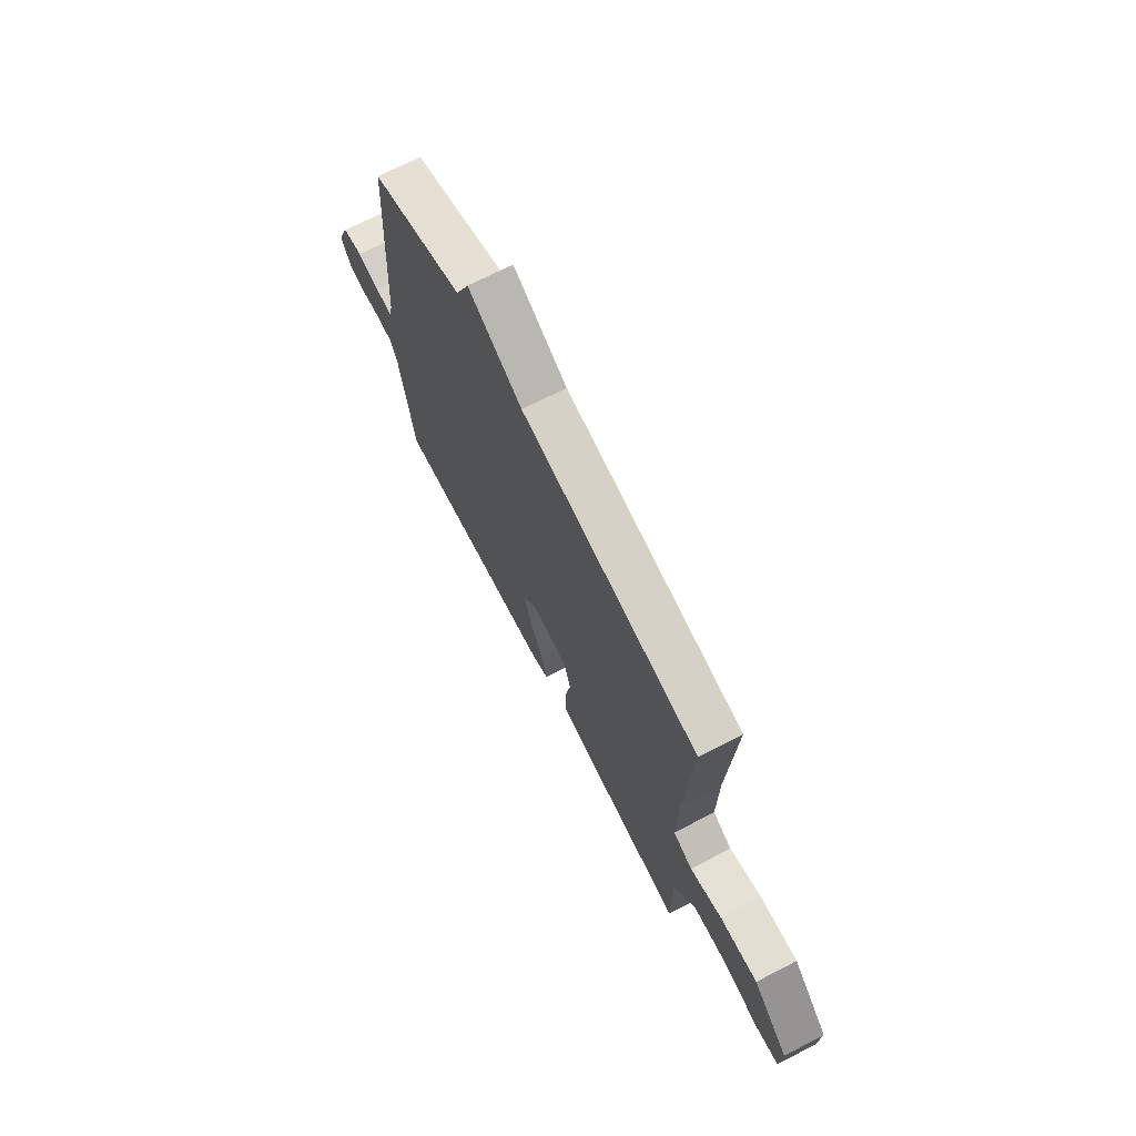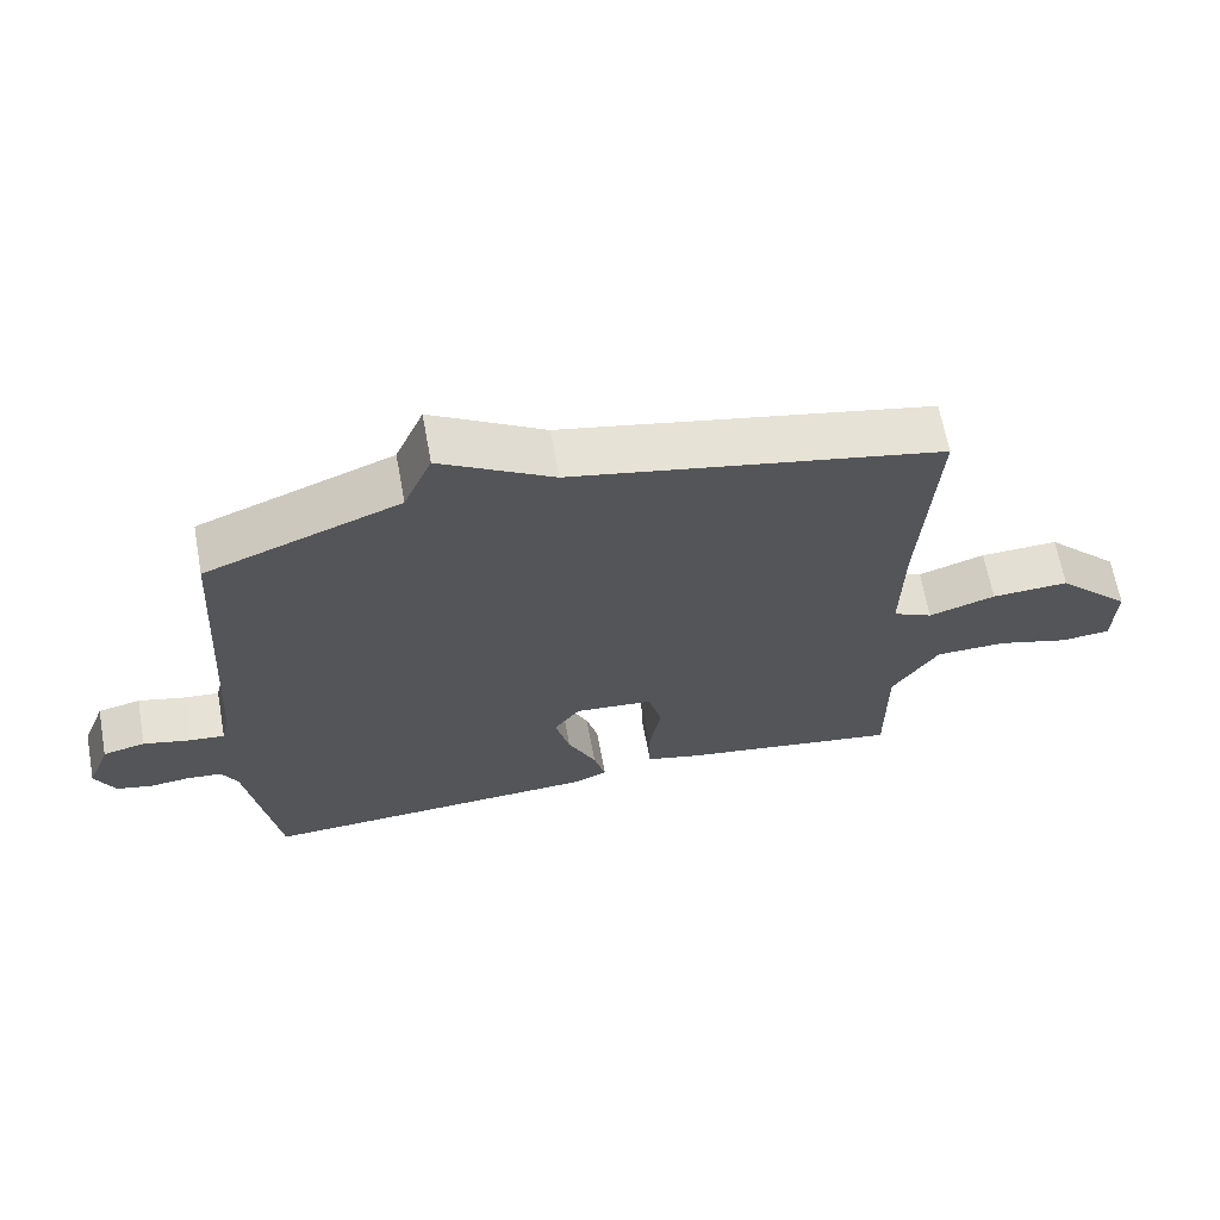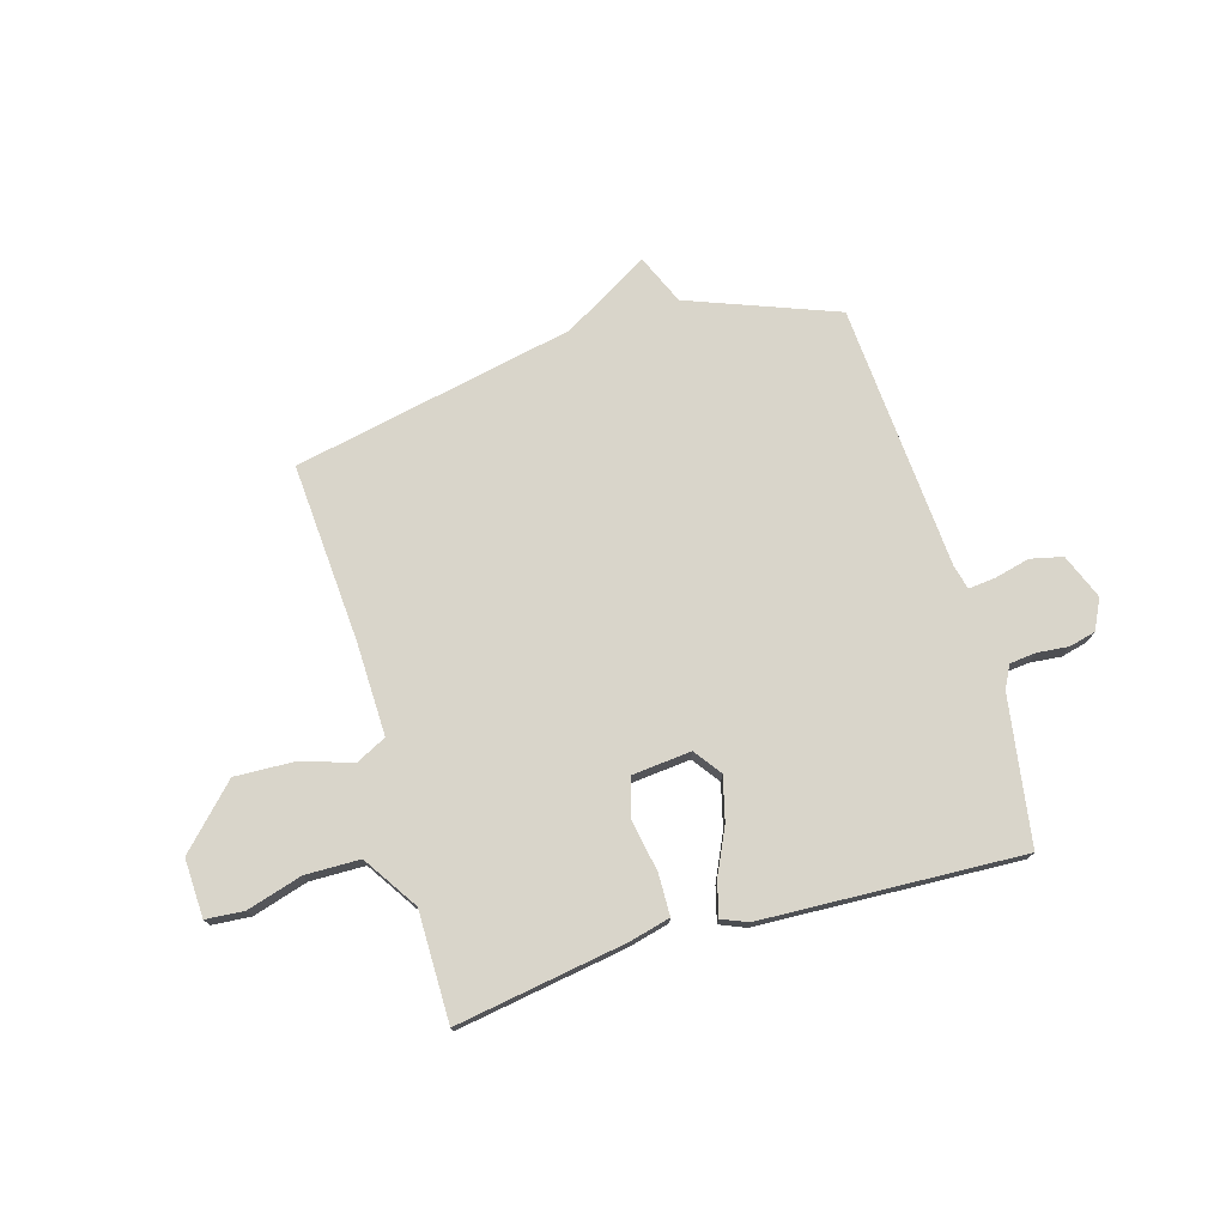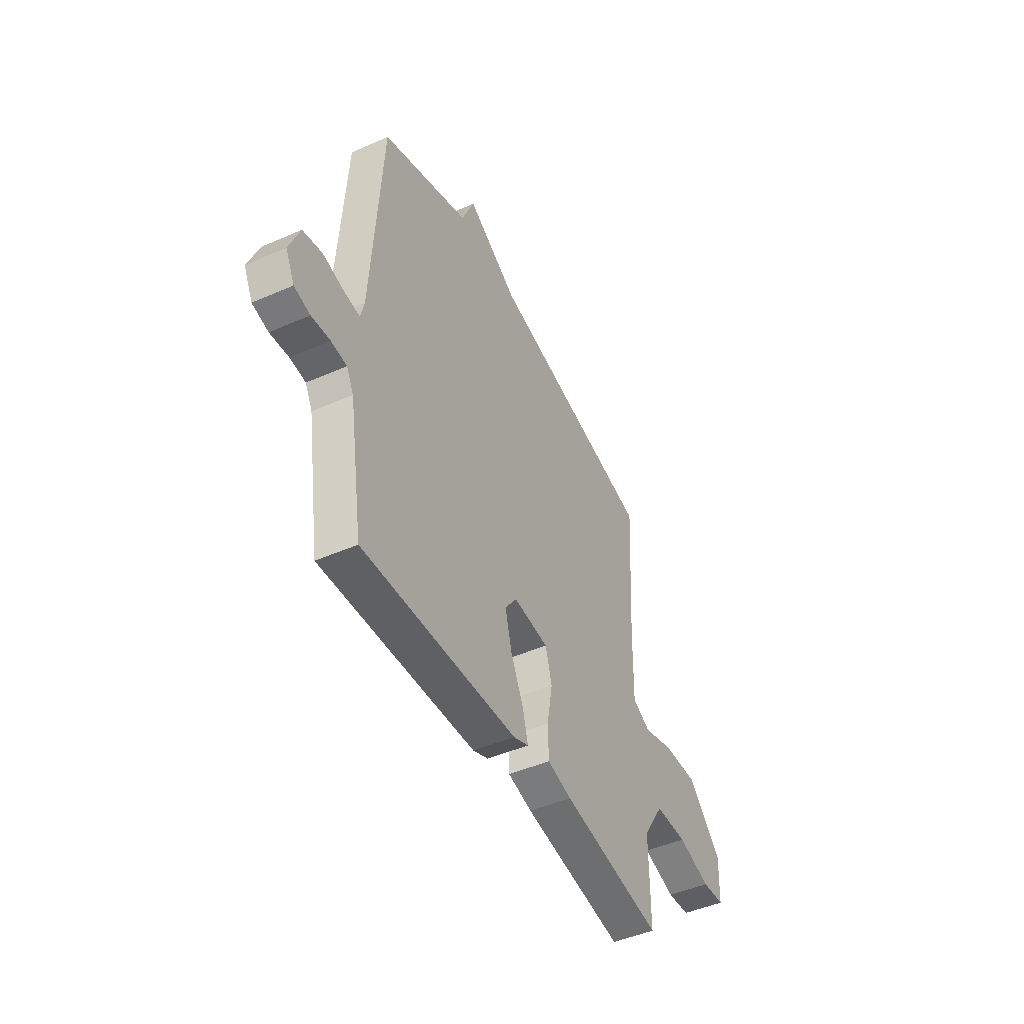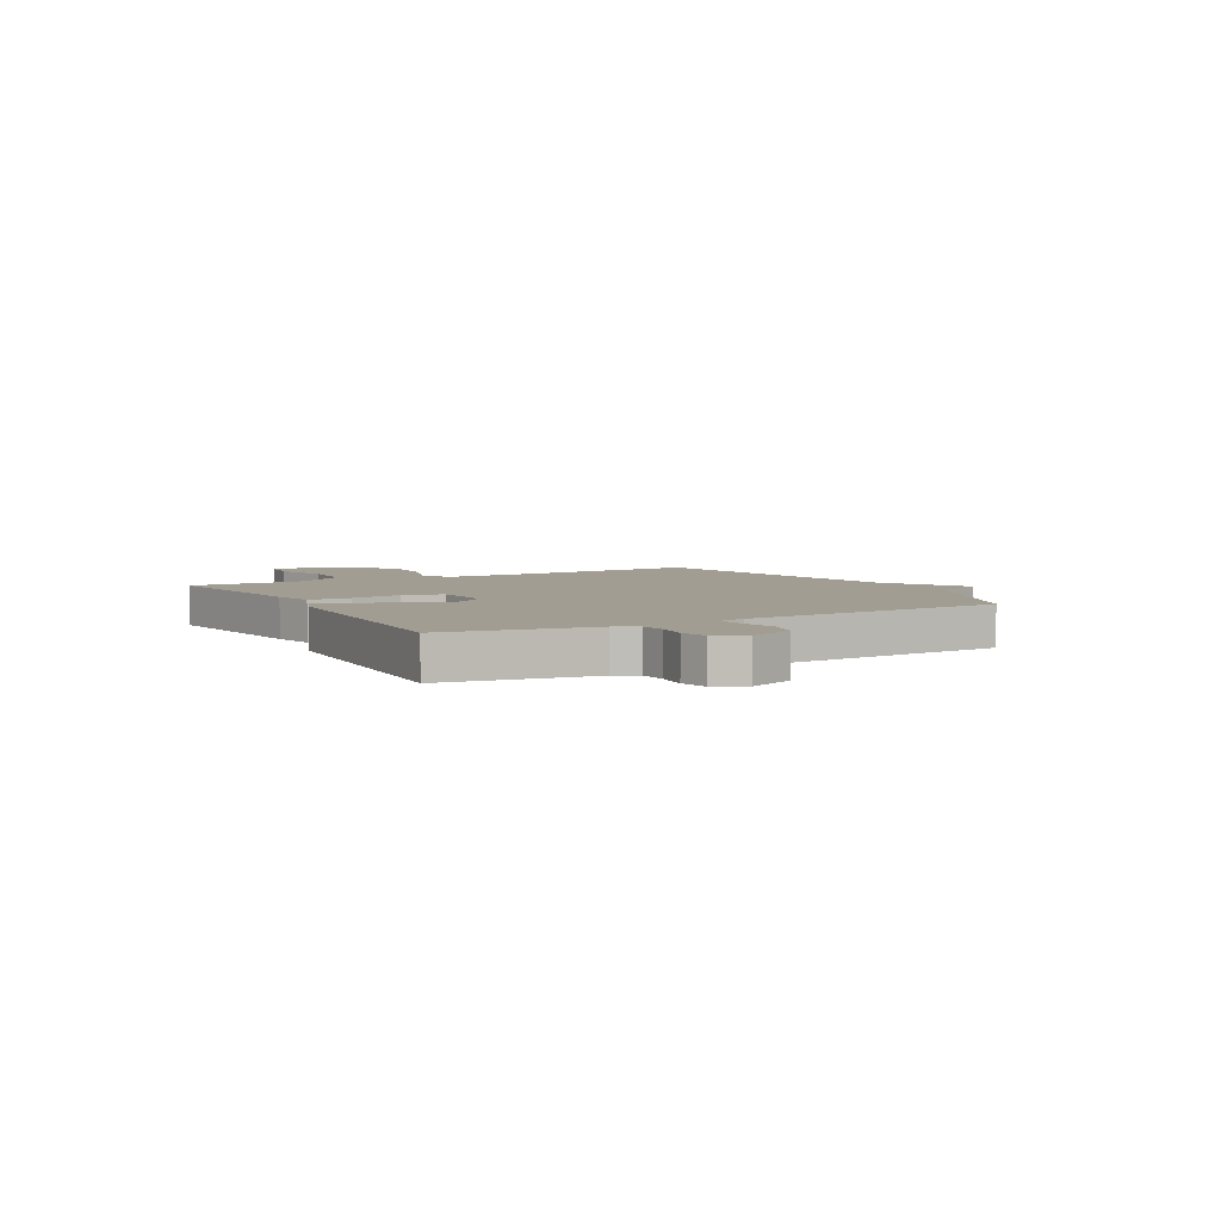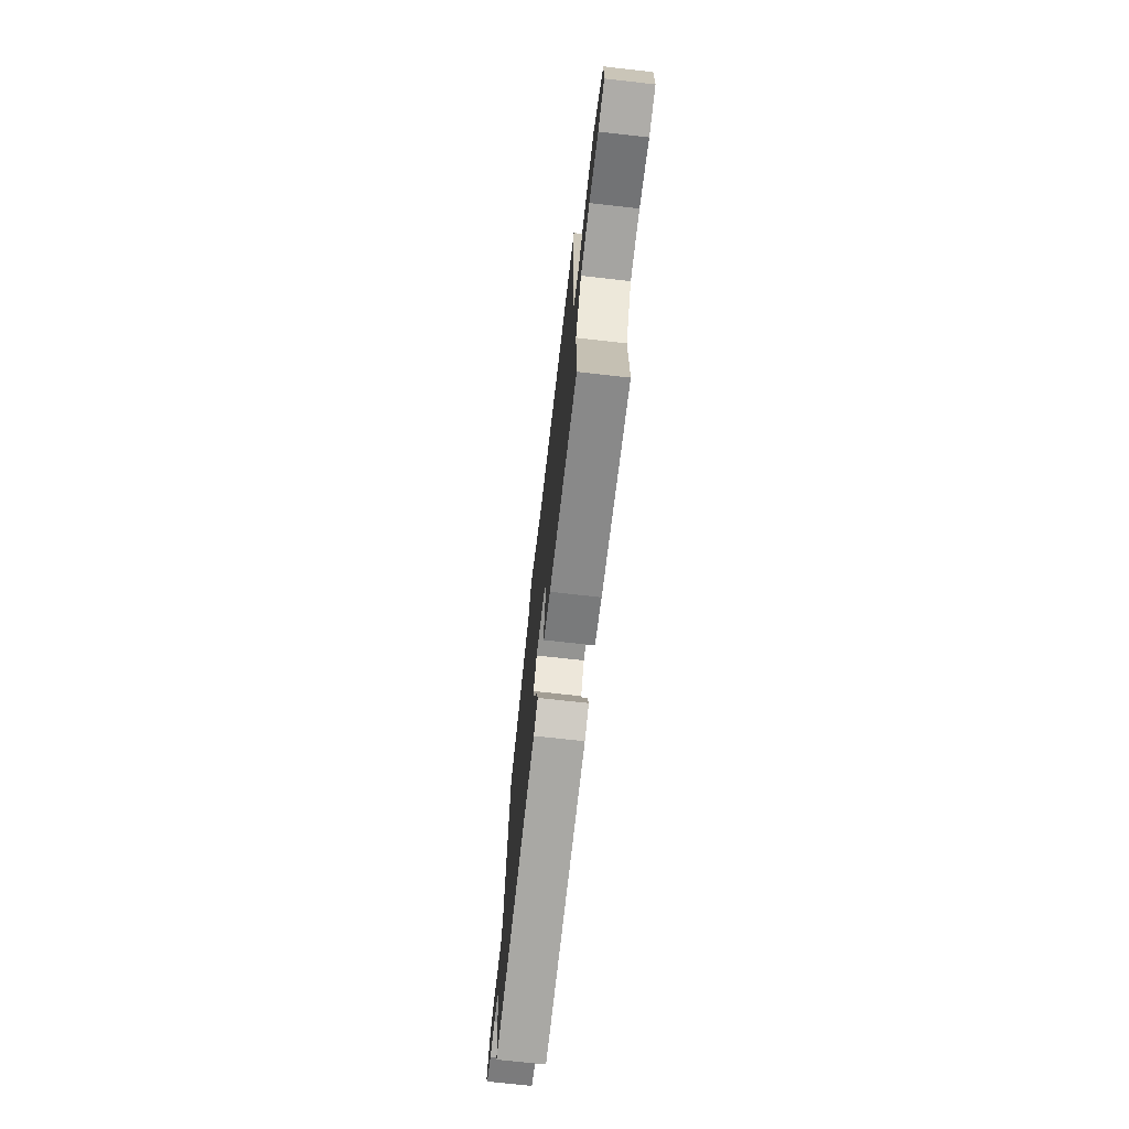
<metadata>
{"format":"obj","ext":"obj","renderer":"f3d","projection":"perspective","resolution":1024,"background":"white","views":[{"elev":69.9,"azim":62.8,"up":"+Z"},{"elev":65.2,"azim":-10.4,"up":"+Z"},{"elev":74.7,"azim":163.4,"up":"+Y"},{"elev":-46.6,"azim":-63.5,"up":"+Z"},{"elev":4.9,"azim":-118.8,"up":"+Y"},{"elev":-72.1,"azim":83.6,"up":"+Z"}]}
</metadata>
<code>
v 0.5 0.07 0.5
v 0.479 0.07 0.165
v 0.476 0.07 -0.007
v 0.533 0.07 -0.035
v 0.628 0.07 -0.004
v 0.739 0.07 0.001
v 0.845 0.07 -0.107
v 0.841 0.07 -0.216
v 0.77 0.07 -0.222
v 0.667 0.07 -0.192
v 0.565 0.07 -0.194
v 0.499 0.07 -0.296
v 0.5 0.07 -0.5
v 0.183 0.07 -0.45
v 0.107 0.07 -0.431
v 0.105 0.07 -0.354
v 0.122 0.07 -0.259
v 0.102 0.07 -0.186
v -0.009 0.07 -0.176
v -0.046 0.07 -0.227
v -0.025 0.07 -0.308
v 0.015 0.07 -0.392
v 0.032 0.07 -0.456
v -0.016 0.07 -0.476
v -0.5 0.07 -0.5
v -0.544 0.07 -0.227
v -0.566 0.07 -0.185
v -0.615 0.07 -0.18
v -0.673 0.07 -0.186
v -0.723 0.07 -0.174
v -0.751 0.07 -0.118
v -0.718 0.07 -0.034
v -0.658 0.07 -0.02
v -0.592 0.07 -0.036
v -0.542 0.07 -0.041
v -0.531 0.07 0.006
v -0.5 0.07 0.5
v -0.225 0.07 0.606
v -0.185 0.07 0.7
v -0.025 0.07 0.606
v 0.5 0 0.5
v 0.479 0 0.165
v 0.476 0 -0.007
v 0.533 0 -0.035
v 0.628 0 -0.004
v 0.739 0 0.001
v 0.845 0 -0.107
v 0.841 0 -0.216
v 0.77 0 -0.222
v 0.667 0 -0.192
v 0.565 0 -0.194
v 0.499 0 -0.296
v 0.5 0 -0.5
v 0.183 0 -0.45
v 0.107 0 -0.431
v 0.105 0 -0.354
v 0.122 0 -0.259
v 0.102 0 -0.186
v -0.009 0 -0.176
v -0.046 0 -0.227
v -0.025 0 -0.308
v 0.015 0 -0.392
v 0.032 0 -0.456
v -0.016 0 -0.476
v -0.5 0 -0.5
v -0.544 0 -0.227
v -0.566 0 -0.185
v -0.615 0 -0.18
v -0.673 0 -0.186
v -0.723 0 -0.174
v -0.751 0 -0.118
v -0.718 0 -0.034
v -0.658 0 -0.02
v -0.592 0 -0.036
v -0.542 0 -0.041
v -0.531 0 0.006
v -0.5 0 0.5
v -0.225 0 0.606
v -0.185 0 0.7
v -0.025 0 0.606
f 38 39 40
f 40 1 2
f 38 40 2
f 37 38 2
f 36 37 2
f 35 36 2 3
f 32 33 34
f 31 32 34
f 30 31 34
f 29 30 34
f 28 29 34
f 27 28 34 35
f 35 3 4
f 27 35 4
f 26 27 4
f 24 25 26
f 23 24 26
f 22 23 26
f 21 22 26
f 20 21 26
f 19 20 26
f 15 16 17
f 14 15 17
f 13 14 17
f 12 13 17
f 11 12 17 18
f 10 11 18 19
f 8 9 10
f 7 8 10
f 6 7 10
f 5 6 10
f 4 5 10
f 19 26 4
f 4 10 19
f 80 79 78
f 42 41 80
f 42 80 78
f 42 78 77
f 42 77 76
f 43 42 76 75
f 74 73 72
f 74 72 71
f 74 71 70
f 74 70 69
f 74 69 68
f 75 74 68 67
f 44 43 75
f 44 75 67
f 44 67 66
f 66 65 64
f 66 64 63
f 66 63 62
f 66 62 61
f 66 61 60
f 66 60 59
f 57 56 55
f 57 55 54
f 57 54 53
f 57 53 52
f 58 57 52 51
f 59 58 51 50
f 50 49 48
f 50 48 47
f 50 47 46
f 50 46 45
f 50 45 44
f 44 66 59
f 59 50 44
f 1 41 42 2
f 2 42 43 3
f 3 43 44 4
f 4 44 45 5
f 5 45 46 6
f 6 46 47 7
f 7 47 48 8
f 8 48 49 9
f 9 49 50 10
f 10 50 51 11
f 11 51 52 12
f 12 52 53 13
f 13 53 54 14
f 14 54 55 15
f 15 55 56 16
f 16 56 57 17
f 17 57 58 18
f 18 58 59 19
f 19 59 60 20
f 20 60 61 21
f 21 61 62 22
f 22 62 63 23
f 23 63 64 24
f 24 64 65 25
f 25 65 66 26
f 26 66 67 27
f 27 67 68 28
f 28 68 69 29
f 29 69 70 30
f 30 70 71 31
f 31 71 72 32
f 32 72 73 33
f 33 73 74 34
f 34 74 75 35
f 35 75 76 36
f 36 76 77 37
f 37 77 78 38
f 38 78 79 39
f 39 79 80 40
f 40 80 41 1

</code>
